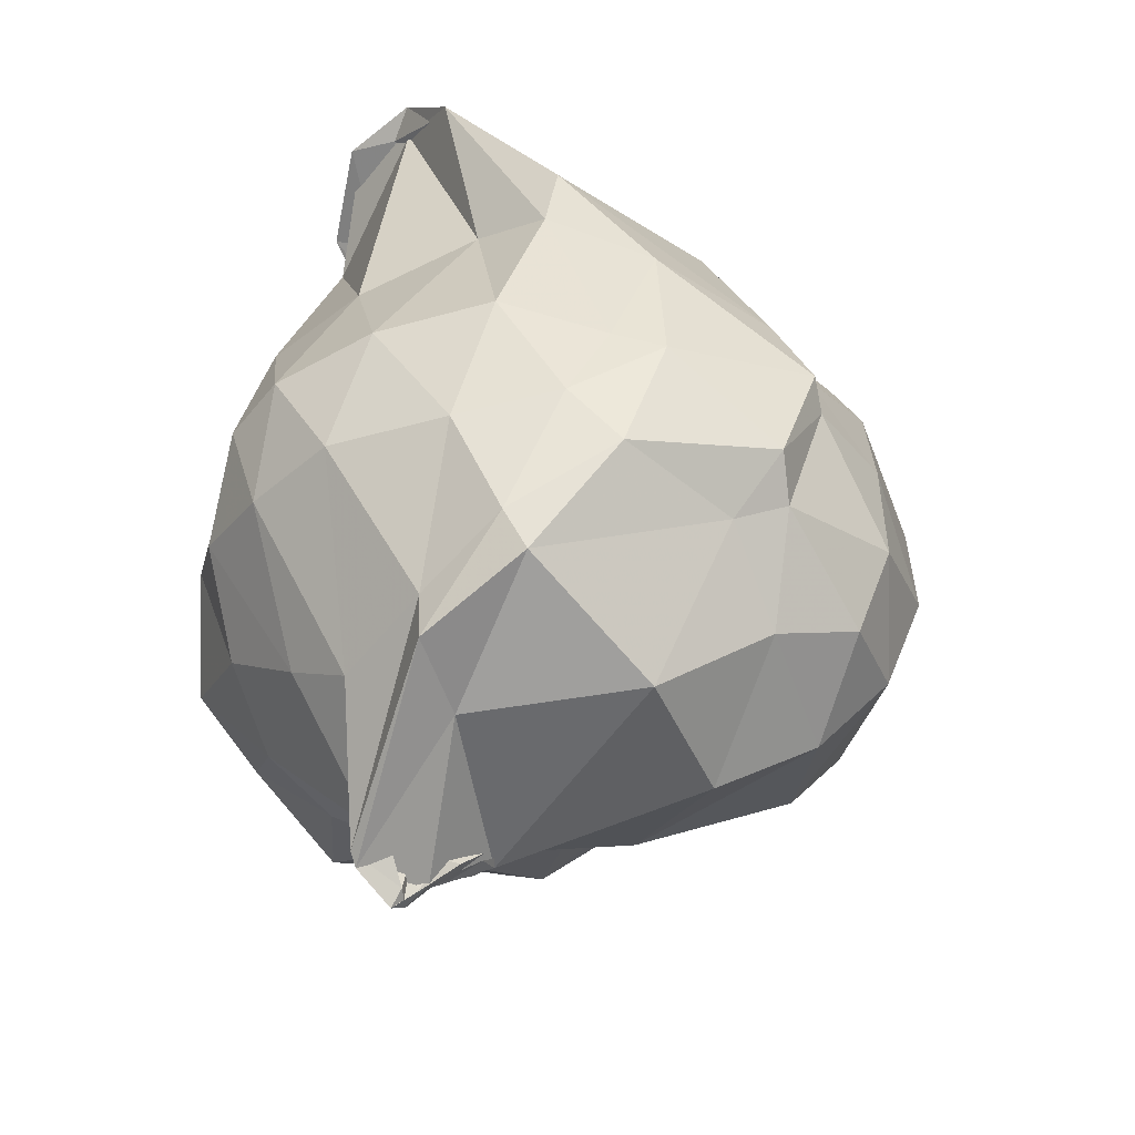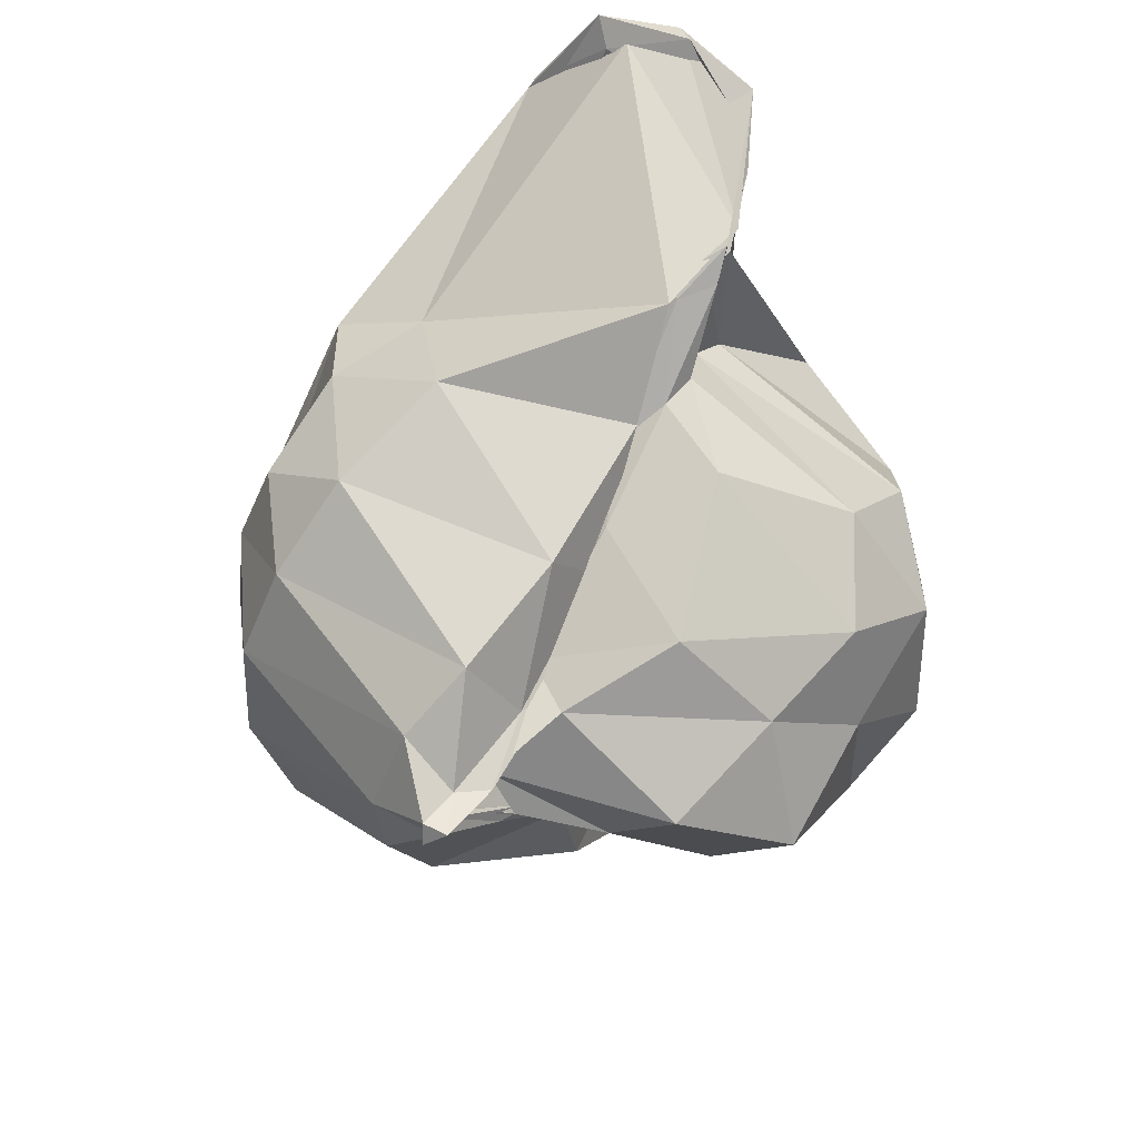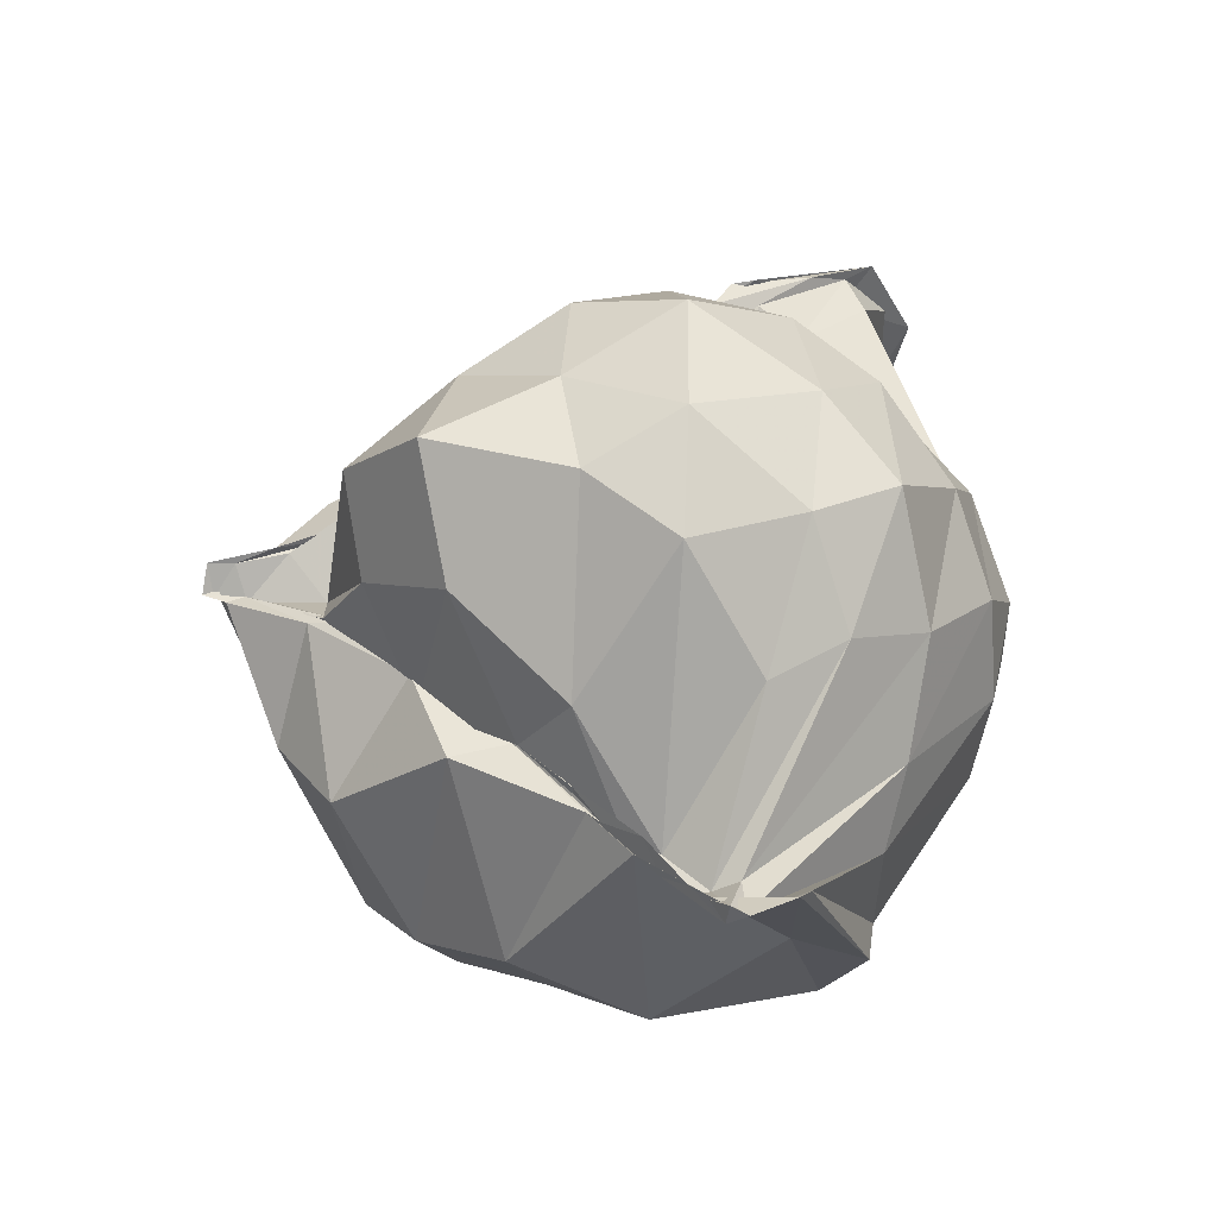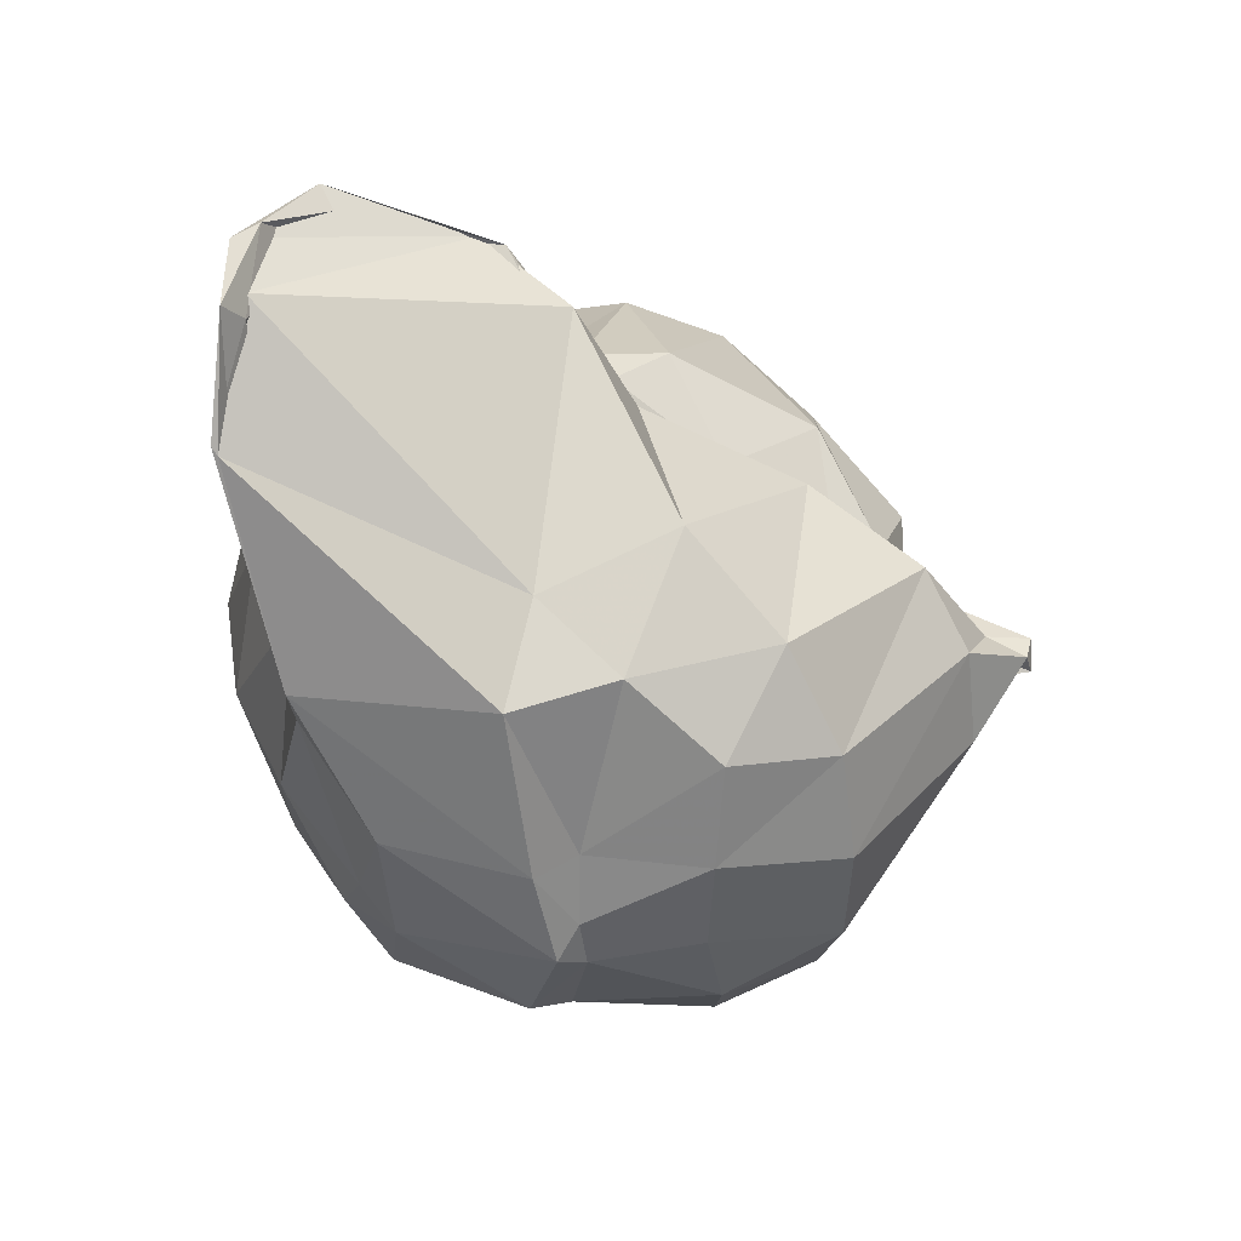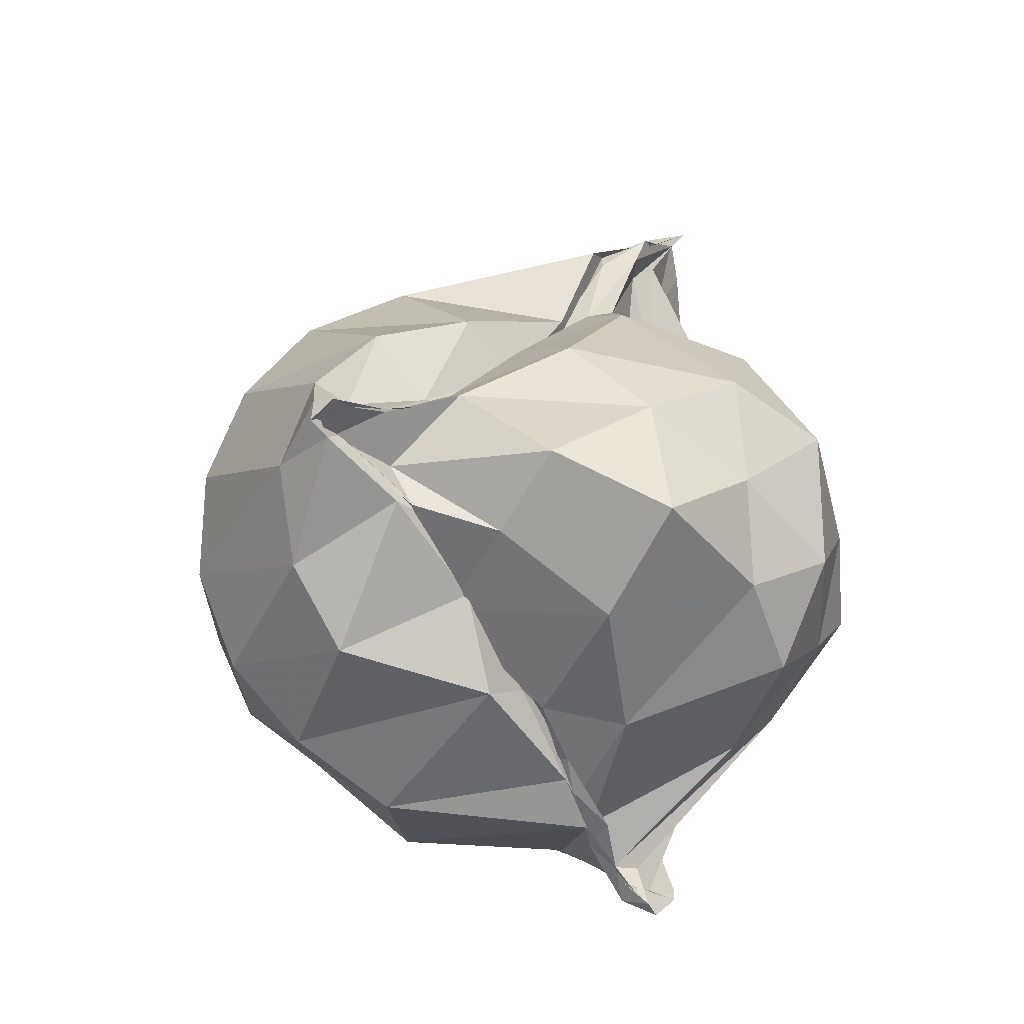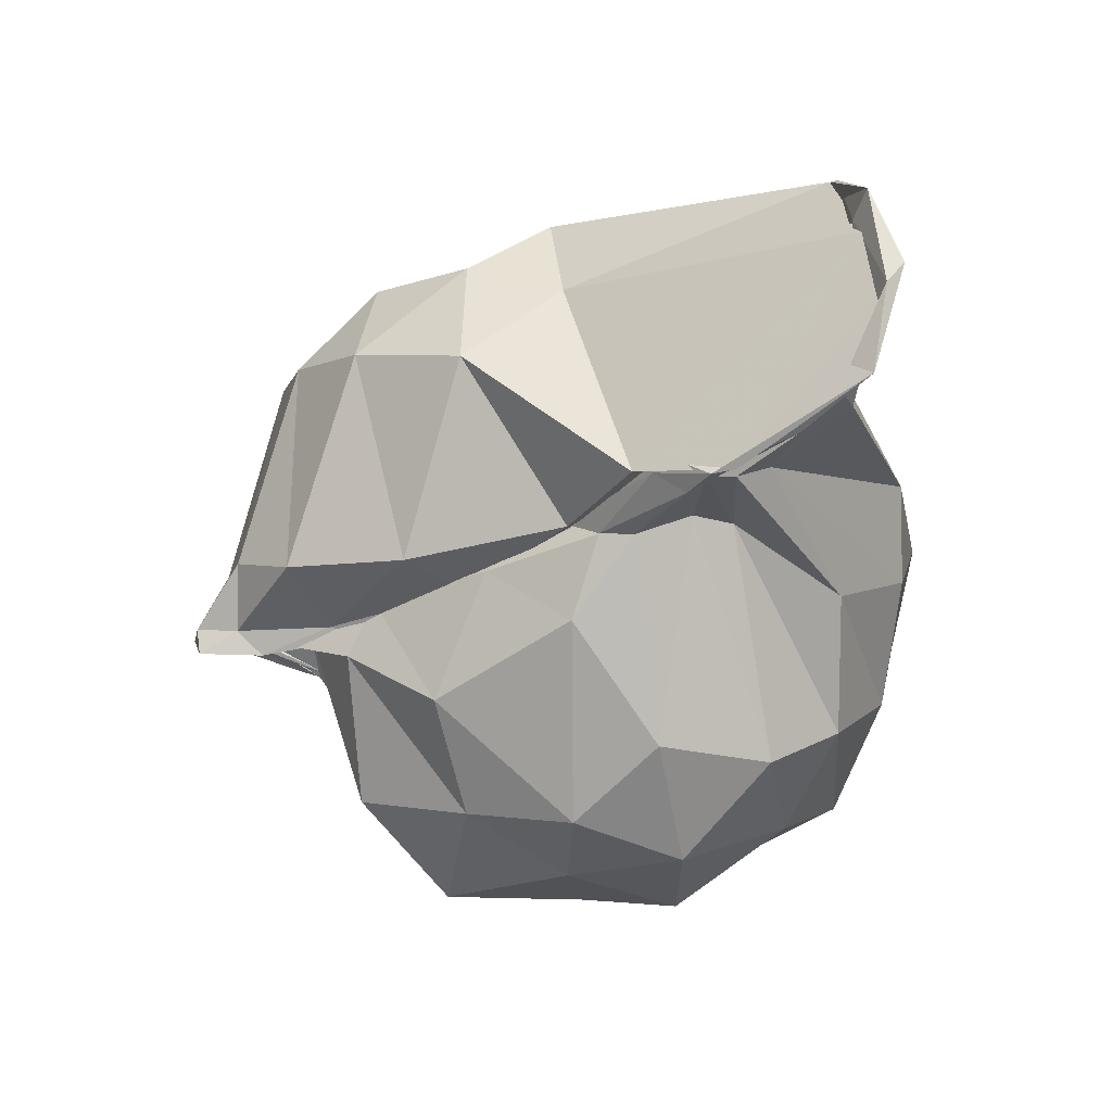
<metadata>
{"format":"obj","ext":"obj","renderer":"f3d","projection":"perspective","resolution":1024,"background":"white","views":[{"elev":-49.7,"azim":58.2,"up":"+Y"},{"elev":42.8,"azim":-149.1,"up":"+Y"},{"elev":-43.8,"azim":-84.4,"up":"+Y"},{"elev":50.5,"azim":108.0,"up":"+Y"},{"elev":-18.5,"azim":-138.1,"up":"+Y"},{"elev":64.8,"azim":-93.4,"up":"+Y"}]}
</metadata>
<code>
v -1.927 -0.1716 1.146
v -2.091 -0.125 -0.7419
v -1.144 -0.2664 0.5662
v -1.214 0.1972 0.7024
v -1.393 0.8051 0.9046
v -1.567 1.033 0.9319
v -1.763 1.025 0.9949
v -2.018 0.9821 0.902
v -2.094 0.8639 0.742
v -2.102 0.685 0.5385
v -2.091 0.4593 0.5187
v -2.6 0.1154 0.6841
v -2.661 -0.2016 0.7366
v -2.602 -0.5106 0.6968
v -2.386 -0.7833 0.5787
v -2.084 -1.091 0.4332
v -2.168 -1.196 0.4758
v -2.162 -1.221 0.5149
v -2.143 -1.165 0.6189
v -1.634 -0.9573 0.7575
v -1.372 -0.7558 0.7074
v -1.211 -0.4572 0.6445
v -1.076 0.0247 0.4774
v -1.169 0.3408 0.6946
v -1.386 0.788 0.8883
v -1.654 0.9902 0.9191
v -2.148 0.8045 0.5977
v -2.151 0.793 0.5387
v -2.156 0.7121 0.4871
v -2.154 0.506 0.3739
v -2.594 0.251 0.4069
v -2.79 -0.01934 0.4594
v -2.798 -0.366 0.4561
v -2.671 -0.6337 0.4308
v -2.087 -0.9878 0.332
v -2.079 -1.09 0.3878
v -2.088 -1.181 0.4605
v -2.134 -1.146 0.4379
v -1.769 -0.9862 0.5869
v -1.376 -0.8458 0.6399
v -1.174 -0.5975 0.5169
v -1.079 -0.3156 0.4563
v -1.095 0.01898 0.13
v -1.223 0.3968 0.2292
v -1.468 0.4911 0.2461
v -2.094 0.7114 0.3661
v -2.065 0.7302 0.44
v -2.088 0.6892 0.4146
v -2.133 0.4751 0.2916
v -2.32 0.4006 0.2151
v -2.716 0.08766 0.1959
v -2.754 -0.1978 0.1806
v -2.734 -0.4696 0.2223
v -2.349 -0.7846 0.1663
v -2.089 -0.9435 0.2544
v -2.174 -1.006 0.2983
v -2.085 -1.044 0.3275
v -2.123 -1.011 0.2745
v -1.476 -0.9725 0.2513
v -1.219 -0.6225 0.1967
v -1.08 -0.4837 0.1444
v -1.039 -0.1885 0.05982
v -1.169 0.04444 0.04957
v -1.357 0.4359 0.01161
v -1.685 0.571 -0.01519
v -2.096 0.4458 0.2184
v -2.076 0.4546 0.268
v -2.061 0.3949 0.2075
v -2.13 0.2896 0.01783
v -2.413 0.1715 -0.1237
v -2.634 -0.03364 -0.06191
v -2.744 -0.3484 -0.1238
v -2.504 -0.5695 -0.08569
v -2.181 -0.7363 0.02991
v -2.163 -0.8504 0.1494
v -2.133 -0.9263 0.2068
v -2.135 -0.8983 0.1754
v -1.691 -0.946 -0.05185
v -1.352 -0.767 -0.0003966
v -1.167 -0.5502 0.07344
v -1.091 -0.241 0.008807
v -1.099 -0.1142 0.02868
v -1.318 0.28 -0.2221
v -1.574 0.4088 -0.2772
v -2.101 0.3184 -0.1792
v -2.134 0.1896 -0.03957
v -2.135 0.2486 0.03878
v -2.067 0.1299 -0.1467
v -2.098 0.0744 -0.2671
v -2.221 0.02407 -0.3398
v -2.529 -0.1999 -0.3283
v -2.336 -0.3636 -0.308
v -2.065 -0.5037 -0.2168
v -2.137 -0.5974 -0.06381
v -2.146 -0.7222 0.0578
v -2.126 -0.6818 0.01092
v -2.139 -0.7218 -0.1304
v -1.578 -0.7868 -0.2788
v -1.32 -0.6588 -0.2235
v -1.225 -0.4436 -0.264
v -1.193 -0.1965 -0.2338
v -1.222 0.04701 -0.2353
v -1.274 -0.1534 0.7981
v -1.402 0.2873 0.7831
v -1.608 0.9663 0.9005
v -1.816 1.034 0.9471
v -2.026 0.9276 0.8289
v -2.129 0.7277 0.602
v -2.103 0.4269 0.6174
v -2.491 0.000864 0.8707
v -2.55 -0.3962 0.8919
v -2.385 -0.6778 0.7599
v -2.113 -1.09 0.4984
v -2.127 -1.185 0.5085
v -2.126 -1.138 0.6433
v -1.615 -0.8423 0.7729
v -1.388 -0.495 0.8406
v -1.493 -0.1694 1.001
v -1.65 0.1988 0.978
v -2.011 0.8189 0.8727
v -2.068 0.6469 0.6933
v -2.225 0.2395 0.882
v -2.341 -0.2029 1.02
v -2.261 -0.5598 0.9348
v -2.051 -0.7481 0.8678
v -1.895 -0.8666 0.8039
v -1.642 -0.4549 1.025
v -1.741 -0.1727 1.128
v -1.893 0.1539 1.078
v -2.101 0.02449 1.073
v -2.131 -0.3514 1.086
v -1.889 -0.4347 1.083
v -1.487 0.1935 -0.4358
v -2.047 0.198 -0.4735
v -2.136 0.02029 -0.383
v -2.171 0.03014 -0.2894
v -2.144 -0.02149 -0.4305
v -2.14 -0.05584 -0.5312
v -2.076 -0.1642 -0.4435
v -2.145 -0.2821 -0.4336
v -2.092 -0.3703 -0.2979
v -2.13 -0.5026 -0.1636
v -2.146 -0.4749 -0.2222
v -1.895 -0.6236 -0.4357
v -1.469 -0.5865 -0.4239
v -1.395 -0.3304 -0.4931
v -1.409 -0.05318 -0.4966
v -1.96 0.04869 -0.6104
v -2.101 -0.05231 -0.6244
v -2.168 -0.06392 -0.5619
v -2.14 -0.07748 -0.658
v -2.062 -0.1318 -0.6396
v -2.1 -0.1861 -0.5436
v -2.152 -0.305 -0.3697
v -2.131 -0.2793 -0.4733
v -1.866 -0.4205 -0.5793
v -1.89 -0.1761 -0.6593
v -2.084 -0.06845 -0.7283
v -2.148 -0.07682 -0.7237
v -2.076 -0.122 -0.7177
v -2.086 -0.1357 -0.6391
v -2.089 -0.1535 -0.6827
f 3 23 4
f 4 23 24
f 4 24 5
f 5 24 25
f 5 25 6
f 6 25 26
f 6 26 7
f 7 26 27
f 7 27 8
f 8 27 28
f 8 28 9
f 9 28 29
f 9 29 10
f 10 29 30
f 10 30 11
f 11 30 31
f 11 31 12
f 12 31 32
f 12 32 13
f 13 32 33
f 13 33 14
f 14 33 34
f 14 34 15
f 15 34 35
f 15 35 16
f 16 35 36
f 16 36 17
f 17 36 37
f 17 37 18
f 18 37 38
f 18 38 19
f 19 38 39
f 19 39 20
f 20 39 40
f 20 40 21
f 21 40 41
f 21 41 22
f 22 41 42
f 22 42 3
f 3 42 23
f 23 43 24
f 24 43 44
f 24 44 25
f 25 44 45
f 25 45 26
f 26 45 46
f 26 46 27
f 27 46 47
f 27 47 28
f 28 47 48
f 28 48 29
f 29 48 49
f 29 49 30
f 30 49 50
f 30 50 31
f 31 50 51
f 31 51 32
f 32 51 52
f 32 52 33
f 33 52 53
f 33 53 34
f 34 53 54
f 34 54 35
f 35 54 55
f 35 55 36
f 36 55 56
f 36 56 37
f 37 56 57
f 37 57 38
f 38 57 58
f 38 58 39
f 39 58 59
f 39 59 40
f 40 59 60
f 40 60 41
f 41 60 61
f 41 61 42
f 42 61 62
f 42 62 23
f 23 62 43
f 43 63 44
f 44 63 64
f 44 64 45
f 45 64 65
f 45 65 46
f 46 65 66
f 46 66 47
f 47 66 67
f 47 67 48
f 48 67 68
f 48 68 49
f 49 68 69
f 49 69 50
f 50 69 70
f 50 70 51
f 51 70 71
f 51 71 52
f 52 71 72
f 52 72 53
f 53 72 73
f 53 73 54
f 54 73 74
f 54 74 55
f 55 74 75
f 55 75 56
f 56 75 76
f 56 76 57
f 57 76 77
f 57 77 58
f 58 77 78
f 58 78 59
f 59 78 79
f 59 79 60
f 60 79 80
f 60 80 61
f 61 80 81
f 61 81 62
f 62 81 82
f 62 82 43
f 43 82 63
f 63 83 64
f 64 83 84
f 64 84 65
f 65 84 85
f 65 85 66
f 66 85 86
f 66 86 67
f 67 86 87
f 67 87 68
f 68 87 88
f 68 88 69
f 69 88 89
f 69 89 70
f 70 89 90
f 70 90 71
f 71 90 91
f 71 91 72
f 72 91 92
f 72 92 73
f 73 92 93
f 73 93 74
f 74 93 94
f 74 94 75
f 75 94 95
f 75 95 76
f 76 95 96
f 76 96 77
f 77 96 97
f 77 97 78
f 78 97 98
f 78 98 79
f 79 98 99
f 79 99 80
f 80 99 100
f 80 100 81
f 81 100 101
f 81 101 82
f 82 101 102
f 82 102 63
f 63 102 83
f 103 104 118
f 104 119 118
f 104 105 119
f 105 120 119
f 105 106 120
f 106 107 120
f 107 121 120
f 107 108 121
f 108 122 121
f 108 109 122
f 109 110 122
f 110 123 122
f 110 111 123
f 111 124 123
f 111 112 124
f 112 113 124
f 113 125 124
f 113 114 125
f 114 126 125
f 114 115 126
f 115 116 126
f 116 127 126
f 116 117 127
f 117 118 127
f 117 103 118
f 118 119 128
f 119 129 128
f 119 120 129
f 120 121 129
f 121 130 129
f 121 122 130
f 122 123 130
f 123 131 130
f 123 124 131
f 124 125 131
f 125 132 131
f 125 126 132
f 126 127 132
f 127 128 132
f 127 118 128
f 133 148 134
f 134 148 149
f 134 149 135
f 135 149 150
f 135 150 136
f 136 150 137
f 137 150 151
f 137 151 138
f 138 151 152
f 138 152 139
f 139 152 140
f 140 152 153
f 140 153 141
f 141 153 154
f 141 154 142
f 142 154 143
f 143 154 155
f 143 155 144
f 144 155 156
f 144 156 145
f 145 156 146
f 146 156 157
f 146 157 147
f 147 157 148
f 147 148 133
f 148 158 149
f 149 158 159
f 149 159 150
f 150 159 151
f 151 159 160
f 151 160 152
f 152 160 153
f 153 160 161
f 153 161 154
f 154 161 155
f 155 161 162
f 155 162 156
f 156 162 157
f 157 162 158
f 157 158 148
f 3 4 103
f 103 4 104
f 4 5 104
f 104 5 105
f 5 6 105
f 105 6 106
f 6 7 106
f 7 8 106
f 106 8 107
f 8 9 107
f 107 9 108
f 9 10 108
f 108 10 109
f 10 11 109
f 11 12 109
f 109 12 110
f 12 13 110
f 110 13 111
f 13 14 111
f 111 14 112
f 14 15 112
f 15 16 112
f 112 16 113
f 16 17 113
f 113 17 114
f 17 18 114
f 114 18 115
f 18 19 115
f 19 20 115
f 115 20 116
f 20 21 116
f 116 21 117
f 21 22 117
f 117 22 103
f 22 3 103
f 83 133 84
f 84 133 134
f 84 134 85
f 85 134 135
f 85 135 86
f 86 135 136
f 86 136 87
f 87 136 88
f 88 136 137
f 88 137 89
f 89 137 138
f 89 138 90
f 90 138 139
f 90 139 91
f 91 139 92
f 92 139 140
f 92 140 93
f 93 140 141
f 93 141 94
f 94 141 142
f 94 142 95
f 95 142 96
f 96 142 143
f 96 143 97
f 97 143 144
f 97 144 98
f 98 144 145
f 98 145 99
f 99 145 100
f 100 145 146
f 100 146 101
f 101 146 147
f 101 147 102
f 102 147 133
f 102 133 83
f 128 129 1
f 129 130 1
f 130 131 1
f 131 132 1
f 132 128 1
f 159 158 2
f 160 159 2
f 161 160 2
f 162 161 2
f 158 162 2

</code>
